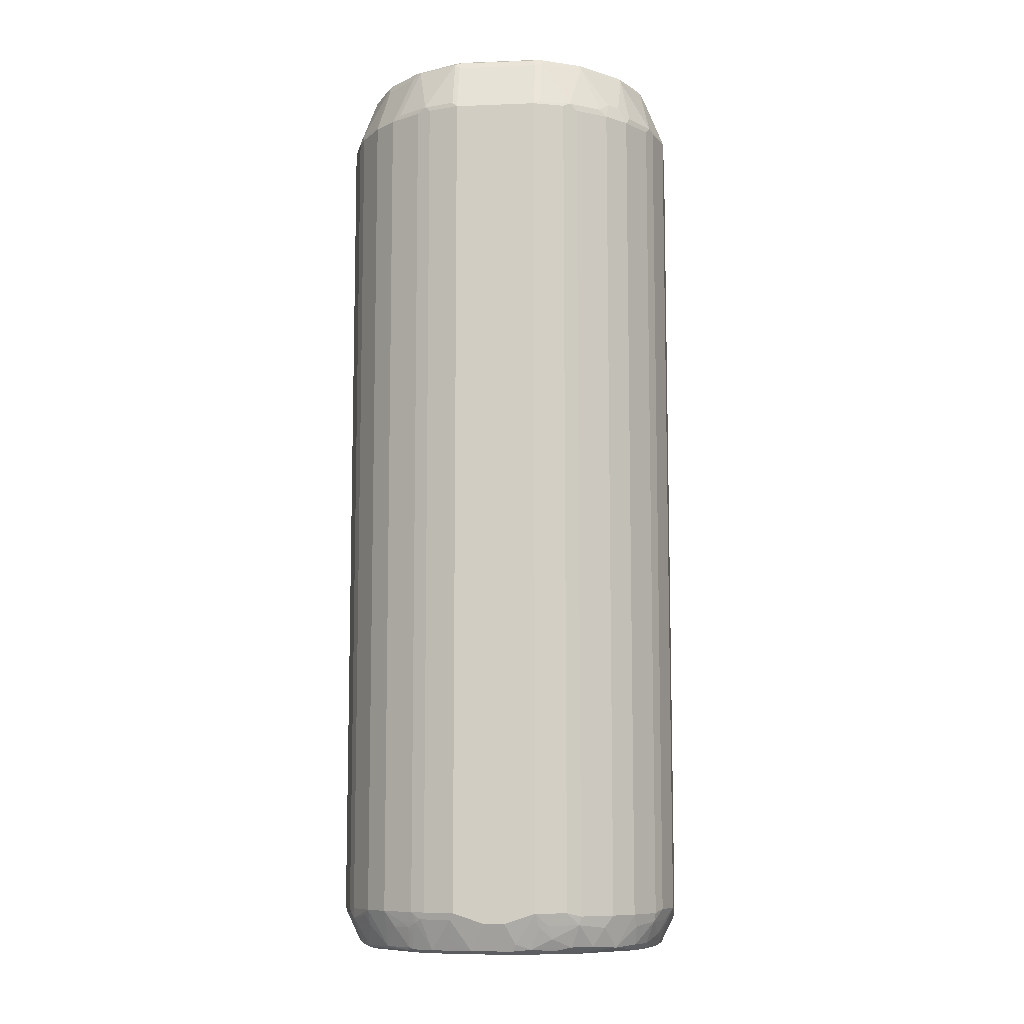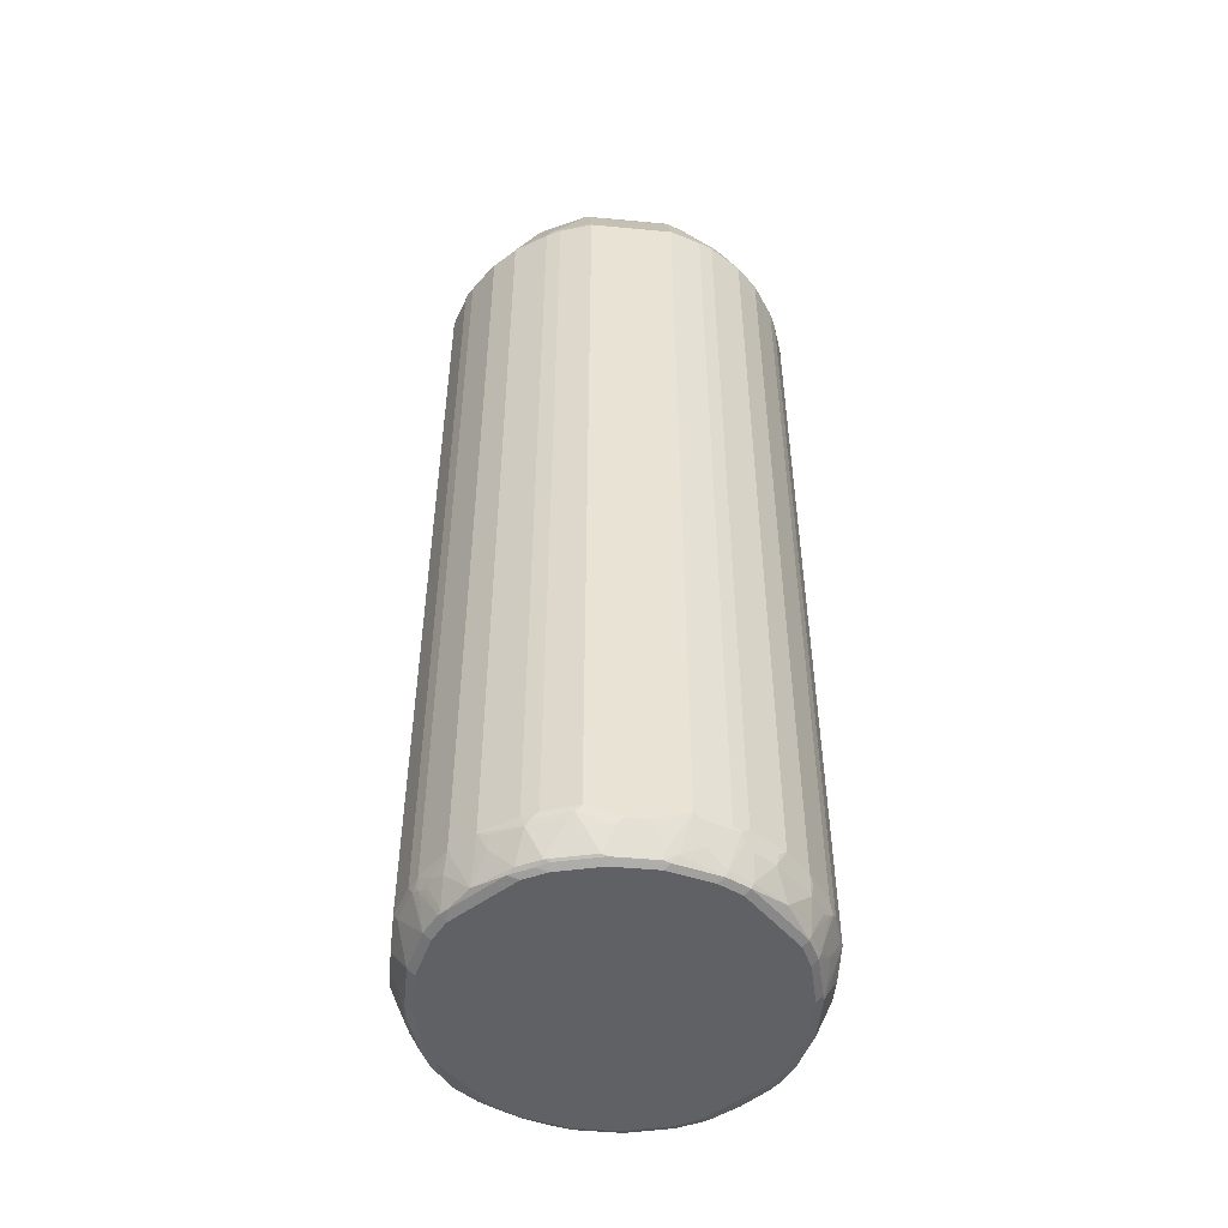
<metadata>
{"format":"obj","ext":"obj","renderer":"f3d","projection":"perspective","resolution":1024,"background":"white","views":[{"elev":-9.3,"azim":-174.1,"up":"+Y"},{"elev":-50.2,"azim":-5.8,"up":"+Y"}]}
</metadata>
<code>
v -0.3434 -0.8686 -0.02017
v -0.3434 -0.8686 0.02017
v -0.3434 -0.8484 -0.08075
v -0.3232 -0.909 -0.04034
v -0.3165 -0.9224 -0.03362
v -0.3434 -0.8484 0.08075
v -0.3165 -0.9224 0.04713
v -0.3232 -0.8484 -0.1414
v -0.3064 -0.872 -0.1649
v -0.3266 -0.872 -0.1044
v -0.3131 -0.8989 -0.1111
v -0.3299 -0.8753 -0.08754
v -0.3131 -0.9191 -0.07067
v -0.3434 0.808 -0.08075
v -0.303 -0.9293 -0.04034
v -0.3367 -0.8618 0.08754
v -0.3165 -0.8618 0.1481
v -0.3232 -0.8484 0.1414
v -0.3434 0.808 0.08075
v -0.303 -0.9293 0.04034
v -0.2828 -0.9293 0.1212
v -0.2962 -0.9224 0.1279
v -0.3165 -0.9022 0.08754
v -0.3098 -0.8551 -0.1683
v -0.3232 0.808 -0.1414
v -0.2694 -0.8551 -0.2289
v -0.2727 -0.8788 -0.2121
v -0.2694 -0.9157 -0.1885
v -0.2895 -0.9157 -0.1481
v -0.2929 -0.9191 -0.1313
v -0.3064 -0.9124 -0.1044
v -0.2962 -0.9224 -0.1144
v -0.2828 -0.9293 -0.1212
v -0.303 0.909 -0.08075
v -0.3367 0.8147 -0.09427
v -0.3165 0.8147 -0.1548
v -0.3081 -0.8686 0.1591
v -0.3131 -0.8586 0.1565
v -0.3098 -0.8484 0.1683
v -0.3232 0.808 0.1414
v -0.3182 0.8182 0.1515
v -0.3383 0.8182 0.0909
v -0.303 0.909 0.08075
v -0.2626 -0.9293 0.1616
v -0.2761 -0.9224 0.1683
v -0.3098 0.8012 -0.1683
v -0.2289 -0.8551 -0.2694
v -0.2323 -0.9191 -0.2323
v -0.2694 0.8012 -0.2289
v -0.2593 -0.9259 -0.1784
v -0.2727 -0.9191 -0.1717
v -0.2626 -0.9293 -0.1616
v -0.2979 0.9191 0.0909
v -0.2962 0.9224 -0.08075
v -0.2929 0.9242 -0.0909
v -0.2962 0.9157 -0.09427
v -0.2761 0.9157 -0.1347
v -0.2558 0.9157 -0.1751
v -0.2761 0.8147 -0.2155
v -0.2962 -0.882 0.1683
v -0.2929 -0.8788 0.1768
v -0.2895 -0.8686 0.1885
v -0.2694 -0.8484 0.2289
v -0.3098 0.808 0.1683
v -0.2778 0.8182 0.2121
v -0.2576 0.9191 0.1717
v -0.2694 0.808 0.2289
v -0.1616 -0.9293 0.2626
v -0.2626 -0.9242 0.1843
v -0.2727 -0.9191 0.1768
v -0.1683 -0.8551 -0.3098
v -0.1649 -0.872 -0.3064
v -0.2121 -0.8788 -0.2727
v -0.2289 0.8012 -0.2694
v -0.1885 -0.9157 -0.2694
v -0.1784 -0.9259 -0.2593
v -0.1616 -0.9293 -0.2626
v -0.2525 0.8333 -0.2323
v -0.2854 0.9242 0.101
v -0.2962 0.9224 0.08075
v -0.2828 0.9293 0.08075
v -0.2828 0.9293 -0.08075
v -0.2727 0.9242 -0.1313
v -0.2525 0.9242 -0.1717
v -0.2155 0.9157 -0.2155
v -0.2727 -0.8788 0.207
v -0.2323 -0.9191 0.2273
v -0.2289 -0.8484 0.2694
v -0.2491 0.909 0.1885
v -0.2449 0.9242 0.1818
v -0.2289 0.808 0.2694
v -0.1212 -0.9293 0.2828
v -0.1414 -0.9242 0.2854
v -0.1818 -0.9242 0.2651
v -0.1414 -0.8484 -0.3232
v -0.1683 0.8012 -0.3098
v -0.08075 -0.8484 -0.3434
v -0.1044 -0.872 -0.3266
v -0.1111 -0.8989 -0.3131
v -0.1481 -0.9157 -0.2895
v -0.2323 0.8333 -0.2525
v -0.2155 0.8147 -0.2761
v -0.1717 -0.9191 -0.2727
v -0.1212 -0.9293 -0.2828
v -0.2626 0.9293 0.1212
v -0.2626 0.9293 -0.1212
v -0.2424 0.9293 -0.1616
v -0.2222 0.9293 -0.1818
v -0.1717 0.9242 -0.2525
v -0.1751 0.9157 -0.2558
v -0.1717 -0.9191 0.2778
v -0.2121 -0.8788 0.2677
v -0.2121 -0.8586 0.2778
v -0.1616 -0.8686 0.3106
v -0.1683 -0.8484 0.3098
v -0.1885 0.909 0.2491
v -0.2045 0.9242 0.2222
v -0.2222 0.9293 0.1818
v -0.2424 0.9293 0.1616
v -0.1683 0.808 0.3098
v -0.2172 0.8182 0.2727
v -0.04034 -0.9293 0.303
v -0.1212 -0.9224 0.2962
v -0.1313 -0.9191 0.2979
v -0.1414 0.808 -0.3232
v -0.1548 0.8147 -0.3165
v -0.02017 -0.8686 -0.3434
v -0.04034 -0.909 -0.3232
v -0.07067 -0.9191 -0.3131
v -0.08754 -0.8753 -0.3299
v -0.08075 0.808 -0.3434
v -0.1044 -0.9124 -0.3064
v -0.1313 -0.9191 -0.2929
v -0.04034 -0.9293 -0.303
v -0.1144 -0.9224 -0.2962
v -0.1818 0.9293 -0.2222
v -0.1616 0.9293 -0.2424
v -0.1313 0.9242 -0.2727
v -0.1347 0.9157 -0.2761
v -0.1717 -0.8788 0.2979
v -0.101 -0.8686 0.3308
v -0.1515 -0.8586 0.3182
v -0.1768 0.9191 0.2525
v -0.1843 0.9242 0.2424
v -0.1818 0.9293 0.2222
v -0.1414 0.808 0.3232
v -0.1565 0.8182 0.3131
v 0.04034 -0.9293 0.303
v 0.0505 -0.9242 0.3131
v -0.04034 -0.9224 0.3165
v -0.0505 -0.9191 0.3182
v -0.0909 -0.8989 0.3182
v -0.09427 0.9157 -0.2962
v -0.09427 0.8147 -0.3367
v 0.02017 -0.8686 -0.3434
v -0.03362 -0.9224 -0.3165
v -0.08075 0.909 -0.303
v 0.08075 0.808 -0.3434
v 0.04034 -0.9293 -0.303
v -0.1212 0.9293 -0.2626
v -0.0909 0.9242 -0.2929
v -0.0909 -0.8586 0.3383
v -0.08075 -0.8484 0.3434
v -0.1414 -0.8484 0.3232
v -0.1683 0.9224 0.2558
v -0.1481 0.8214 0.3165
v -0.1616 0.9293 0.2424
v -0.08075 0.808 0.3434
v 0.1212 -0.9293 0.2828
v 0.1313 -0.9242 0.2929
v 0.06058 -0.9115 0.3182
v 0.04034 -0.9224 0.3165
v 0.02017 -0.8686 0.3434
v -0.02017 -0.8686 0.3434
v -0.03026 -0.8788 0.3383
v 0.08075 -0.8484 -0.3434
v 0.04713 -0.9224 -0.3165
v -0.08075 0.9224 -0.2962
v 0.0909 0.9191 -0.2979
v 0.08075 0.909 -0.303
v 0.0909 0.8182 -0.3383
v 0.1515 0.8182 -0.3182
v 0.1414 0.808 -0.3232
v 0.1212 -0.9293 -0.2828
v -0.08075 0.9293 -0.2828
v 0.08075 0.9293 -0.2828
v 0.08075 0.9224 -0.2962
v -0.1279 0.9224 0.2761
v -0.08754 0.8214 0.3367
v -0.08754 0.9224 0.2962
v -0.1212 0.9293 0.2626
v 0.08075 0.808 0.3434
v -0.08075 0.909 0.303
v 0.1616 -0.9293 0.2626
v 0.1717 -0.9242 0.2727
v 0.1347 -0.9157 0.2962
v 0.101 -0.8913 0.3182
v 0.04034 -0.909 0.3232
v 0.08075 -0.8484 0.3434
v 0.1414 -0.8484 -0.3232
v 0.1481 -0.8618 -0.3165
v 0.08754 -0.8618 -0.3367
v 0.08754 -0.9022 -0.3165
v 0.1279 -0.9224 -0.2962
v 0.1717 0.9191 -0.2576
v 0.101 0.9242 -0.2854
v 0.2121 0.8182 -0.2778
v 0.2289 0.808 -0.2694
v 0.1683 0.808 -0.3098
v 0.1616 -0.9293 -0.2626
v 0.1212 0.9293 -0.2626
v 0.07403 0.9224 0.2962
v -0.08075 0.9293 0.2828
v 0.1414 0.808 0.3232
v 0.08075 0.909 0.303
v 0.2626 -0.9293 0.1616
v 0.2727 -0.9242 0.1717
v 0.2323 -0.914 0.2323
v 0.1751 -0.9157 0.2761
v 0.1616 -0.866 0.3081
v 0.1548 -0.8551 0.3165
v 0.09427 -0.8551 0.3367
v 0.1414 -0.8484 0.3232
v 0.1683 -0.8484 -0.3098
v 0.1565 -0.8586 -0.3131
v 0.1591 -0.8686 -0.3081
v 0.1683 -0.9224 -0.2761
v 0.1818 0.9242 -0.2449
v 0.1885 0.909 -0.2491
v 0.2694 0.808 -0.2289
v 0.2289 -0.8484 -0.2694
v 0.2626 -0.9293 -0.1616
v 0.1843 -0.9242 -0.2626
v 0.1616 0.9293 -0.2424
v 0.08075 0.9293 0.2828
v 0.0909 0.9191 0.2929
v 0.1683 0.8147 0.3098
v 0.1481 0.8349 0.3098
v 0.1077 0.9157 0.2895
v 0.2828 -0.9293 0.1212
v 0.2929 -0.9242 0.1313
v 0.2761 -0.9157 0.1751
v 0.2727 -0.8737 0.2121
v 0.2121 -0.8737 0.2727
v 0.1751 -0.8753 0.2962
v 0.2155 -0.8551 0.2761
v 0.1683 -0.8416 0.3098
v 0.1885 -0.8686 -0.2895
v 0.1768 -0.8788 -0.2929
v 0.1683 -0.882 -0.2962
v 0.1768 -0.9191 -0.2727
v 0.1818 0.9293 -0.2222
v 0.2222 0.9242 -0.2045
v 0.2491 0.909 -0.1885
v 0.2727 0.8182 -0.2172
v 0.3098 0.808 -0.1683
v 0.2694 -0.8484 -0.2289
v 0.2273 -0.9191 -0.2323
v 0.207 -0.8788 -0.2727
v 0.2828 -0.9293 -0.1212
v 0.2651 -0.9242 -0.1818
v 0.2854 -0.9242 -0.1414
v 0.1212 0.9293 0.2626
v 0.1313 0.9191 0.2727
v 0.2289 0.8147 0.2694
v 0.1885 0.9157 0.2491
v 0.1481 0.9157 0.2694
v 0.303 -0.9293 0.04034
v 0.3131 -0.9242 0.0505
v 0.3182 -0.9115 0.06058
v 0.3182 -0.8913 0.101
v 0.2962 -0.9157 0.1347
v 0.3081 -0.866 0.1616
v 0.2962 -0.8753 0.1751
v 0.3165 -0.8551 0.1548
v 0.2761 -0.8551 0.2155
v 0.2694 -0.8416 0.2289
v 0.2289 -0.8416 0.2694
v 0.2222 0.9293 -0.1818
v 0.2424 0.9242 -0.1843
v 0.2525 0.9191 -0.1768
v 0.3131 0.8182 -0.1565
v 0.3232 0.808 -0.1414
v 0.3098 -0.8484 -0.1683
v 0.3106 -0.8686 -0.1616
v 0.2778 -0.8586 -0.2121
v 0.2677 -0.8788 -0.2121
v 0.2778 -0.9191 -0.1717
v 0.303 -0.9293 -0.04034
v 0.2962 -0.9224 -0.1212
v 0.2979 -0.9191 -0.1313
v 0.1616 0.9293 0.2424
v 0.1717 0.9191 0.2525
v 0.2694 0.8147 0.2289
v 0.2323 0.8384 0.2525
v 0.2491 0.9157 0.1885
v 0.1784 0.9259 0.239
v 0.3165 -0.9224 -0.04034
v 0.3165 -0.9224 0.04034
v 0.3232 -0.909 0.04034
v 0.3434 -0.8484 0.08075
v 0.3367 -0.8551 0.09427
v 0.3232 -0.8484 0.1414
v 0.3098 -0.8416 0.1683
v 0.2424 0.9293 -0.1616
v 0.2558 0.9224 -0.1683
v 0.3165 0.8214 -0.1481
v 0.3434 0.808 -0.08075
v 0.3232 -0.8484 -0.1414
v 0.3182 -0.8586 -0.1515
v 0.2979 -0.8788 -0.1717
v 0.3308 -0.8686 -0.101
v 0.3182 -0.9191 -0.0505
v 0.3182 -0.8989 -0.0909
v 0.1818 0.9293 0.2222
v 0.3098 0.8147 0.1683
v 0.2525 0.8384 0.2323
v 0.2694 0.9157 0.1481
v 0.2525 0.9191 0.1717
v 0.239 0.9259 0.1784
v 0.3098 0.8349 0.1481
v 0.3434 -0.8686 0.02017
v 0.3434 0.808 0.08075
v 0.3232 0.808 0.1414
v 0.2626 0.9293 -0.1212
v 0.2761 0.9224 -0.1279
v 0.3367 0.8214 -0.08754
v 0.2962 0.9224 -0.08754
v 0.3434 -0.8484 -0.08075
v 0.303 0.909 -0.08075
v 0.3383 -0.8586 -0.0909
v 0.3383 -0.8788 -0.03026
v 0.3434 -0.8686 -0.02017
v 0.2222 0.9293 0.1818
v 0.2895 0.9157 0.1077
v 0.2727 0.9191 0.1313
v 0.2424 0.9293 0.1616
v 0.303 0.909 0.08075
v 0.2828 0.9293 -0.08075
v 0.2962 0.9224 0.07403
v 0.2929 0.9191 0.0909
v 0.2626 0.9293 0.1212
v 0.2828 0.9293 0.08075
f 1 2 6
f 204 226 227
f 205 206 228
f 205 228 229
f 205 229 208
f 205 208 207
f 206 211 228
f 208 229 254
f 208 254 230
f 208 230 257
f 208 257 231
f 208 231 224
f 208 224 209
f 210 227 233
f 210 233 261
f 210 261 232
f 211 234 228
f 212 215 236
f 202 204 203
f 212 236 235
f 201 204 202
f 201 225 226
f 190 213 191
f 192 214 215
f 192 199 223
f 192 223 214
f 194 216 217
f 194 217 195
f 195 217 218
f 195 218 219
f 196 219 220
f 196 220 221
f 196 221 222
f 196 222 197
f 197 222 199
f 199 222 221
f 199 221 223
f 200 224 225
f 200 225 201
f 201 226 204
f 214 237 238
f 214 238 215
f 214 223 221
f 226 248 249
f 226 249 250
f 226 250 227
f 227 250 249
f 227 249 251
f 227 251 233
f 228 234 252
f 228 252 279
f 228 279 253
f 228 253 254
f 228 254 229
f 230 254 281
f 230 281 255
f 230 255 282
f 230 282 256
f 230 256 284
f 230 284 257
f 224 226 225
f 224 248 226
f 224 231 248
f 221 278 247
f 214 221 247
f 214 247 237
f 215 238 239
f 215 239 236
f 216 240 241
f 216 241 217
f 217 241 272
f 217 272 242
f 190 235 213
f 217 242 218
f 218 243 244
f 218 244 219
f 219 244 245
f 219 245 220
f 220 245 221
f 221 245 244
f 221 244 246
f 221 246 278
f 218 242 243
f 231 257 258
f 190 212 235
f 190 193 215
f 157 179 180
f 158 180 179
f 158 179 181
f 158 181 182
f 158 182 183
f 158 183 200
f 158 200 176
f 159 177 184
f 161 185 186
f 161 186 187
f 161 187 178
f 162 175 174
f 162 174 163
f 163 174 173
f 163 173 199
f 163 199 192
f 163 192 168
f 157 178 179
f 165 188 191
f 157 161 178
f 153 161 157
f 143 166 165
f 144 165 167
f 146 168 166
f 146 166 147
f 146 164 163
f 146 163 168
f 148 169 170
f 148 170 149
f 149 170 171
f 149 171 172
f 149 172 150
f 150 172 151
f 151 172 173
f 151 173 174
f 151 174 175
f 151 175 162
f 151 162 152
f 155 176 177
f 165 191 167
f 165 166 188
f 166 168 189
f 177 202 203
f 178 187 179
f 179 205 182
f 179 182 181
f 179 187 206
f 179 206 205
f 182 205 207
f 182 207 208
f 182 208 209
f 182 209 224
f 182 224 200
f 182 200 183
f 184 204 227
f 184 227 210
f 186 211 206
f 186 206 187
f 188 190 191
f 177 204 184
f 177 203 204
f 176 202 177
f 176 201 202
f 166 189 190
f 166 190 188
f 168 192 215
f 168 215 193
f 168 193 190
f 168 190 189
f 169 194 195
f 169 195 170
f 190 215 212
f 170 195 219
f 170 196 197
f 170 197 171
f 171 198 172
f 171 197 199
f 171 199 198
f 172 198 173
f 173 198 199
f 176 200 201
f 170 219 196
f 231 258 259
f 231 259 248
f 232 261 262
f 292 297 315
f 294 316 296
f 294 296 317
f 296 318 336
f 296 336 319
f 296 319 320
f 296 316 321
f 296 321 318
f 297 320 334
f 297 334 315
f 298 313 299
f 299 313 322
f 299 322 300
f 300 322 301
f 301 322 333
f 301 333 329
f 301 329 308
f 292 293 297
f 301 308 323
f 291 314 313
f 290 313 298
f 280 305 306
f 280 306 281
f 281 306 307
f 281 307 282
f 282 307 283
f 283 307 308
f 283 308 329
f 283 329 309
f 284 310 285
f 285 311 286
f 285 310 312
f 285 312 291
f 285 291 288
f 285 288 311
f 286 311 288
f 286 288 287
f 290 291 313
f 291 312 314
f 301 323 324
f 301 324 303
f 305 325 326
f 319 342 337
f 319 337 320
f 320 337 334
f 321 338 335
f 321 324 338
f 323 338 324
f 325 339 328
f 325 328 326
f 328 339 343
f 328 343 340
f 328 340 338
f 328 338 330
f 329 333 331
f 331 333 332
f 335 338 341
f 336 341 343
f 336 343 342
f 319 336 342
f 318 321 335
f 318 341 336
f 318 335 341
f 305 326 306
f 306 326 307
f 307 327 308
f 307 326 328
f 307 328 327
f 308 327 328
f 308 328 330
f 308 330 338
f 277 316 294
f 308 338 323
f 310 331 312
f 310 329 331
f 312 331 314
f 313 314 331
f 313 331 332
f 313 332 333
f 313 333 322
f 316 324 321
f 309 329 310
f 277 304 316
f 275 277 276
f 275 304 277
f 243 275 276
f 243 276 277
f 243 277 278
f 243 278 244
f 244 278 246
f 248 259 249
f 249 259 251
f 251 259 258
f 253 279 305
f 253 305 280
f 253 280 254
f 254 280 281
f 255 281 282
f 256 282 283
f 256 283 309
f 256 309 310
f 256 310 284
f 243 274 275
f 242 274 243
f 242 273 274
f 242 272 273
f 232 262 260
f 233 251 258
f 233 258 261
f 235 236 264
f 235 264 263
f 236 239 267
f 236 267 264
f 237 265 266
f 257 284 285
f 237 266 238
f 237 278 265
f 238 266 267
f 238 267 239
f 240 268 269
f 240 269 241
f 241 269 270
f 241 270 271
f 241 271 272
f 237 247 278
f 143 147 166
f 257 285 286
f 257 287 258
f 268 289 269
f 269 289 298
f 269 298 299
f 269 299 270
f 270 299 300
f 270 300 301
f 270 301 271
f 271 301 302
f 271 302 272
f 272 302 275
f 272 275 273
f 273 275 274
f 275 302 301
f 275 301 303
f 275 303 324
f 275 324 316
f 275 316 304
f 266 297 293
f 266 320 297
f 266 296 320
f 266 317 296
f 258 288 261
f 258 287 288
f 260 262 290
f 260 290 298
f 260 298 289
f 261 288 262
f 262 288 291
f 262 291 290
f 257 286 287
f 263 264 293
f 264 267 266
f 264 266 293
f 265 294 317
f 265 317 295
f 265 295 266
f 265 278 277
f 265 277 294
f 266 295 317
f 263 293 292
f 143 165 144
f 142 163 164
f 142 162 163
f 34 54 55
f 34 55 56
f 35 56 36
f 36 56 57
f 36 57 58
f 36 58 59
f 36 59 49
f 36 49 46
f 37 60 61
f 37 61 62
f 37 62 39
f 37 39 38
f 37 45 60
f 39 62 63
f 39 63 67
f 39 67 64
f 41 65 66
f 34 53 54
f 41 66 53
f 34 43 53
f 30 52 33
f 19 42 53
f 19 53 43
f 21 44 45
f 21 45 22
f 22 45 37
f 24 46 49
f 24 49 26
f 26 47 48
f 26 48 27
f 26 49 74
f 26 74 47
f 27 48 28
f 28 48 50
f 28 50 51
f 28 51 30
f 28 30 29
f 30 51 52
f 30 33 32
f 41 53 42
f 41 64 67
f 41 67 65
f 53 80 54
f 54 80 55
f 55 81 82
f 55 82 106
f 55 106 83
f 55 83 57
f 55 57 56
f 55 80 81
f 57 83 84
f 57 84 58
f 58 84 85
f 58 85 78
f 58 78 59
f 61 86 62
f 61 70 86
f 62 86 63
f 63 86 87
f 53 79 80
f 53 66 79
f 50 52 51
f 49 101 74
f 44 68 94
f 44 94 69
f 44 69 45
f 45 70 61
f 45 61 60
f 45 69 70
f 47 71 72
f 47 72 73
f 19 41 42
f 47 73 48
f 47 96 71
f 48 75 76
f 48 76 77
f 48 77 52
f 48 52 50
f 48 73 75
f 49 59 78
f 49 78 101
f 47 74 96
f 19 40 41
f 18 41 40
f 18 64 41
f 6 17 18
f 6 18 40
f 6 40 19
f 7 20 21
f 7 21 22
f 7 22 23
f 7 23 16
f 8 24 9
f 8 25 36
f 8 36 46
f 8 46 24
f 9 24 26
f 9 26 27
f 9 27 28
f 9 28 29
f 9 29 11
f 9 11 10
f 6 16 17
f 6 7 16
f 5 20 7
f 5 15 20
f 1 6 19
f 1 19 14
f 1 14 3
f 1 3 4
f 1 4 5
f 1 5 7
f 1 7 2
f 2 7 6
f 11 29 30
f 3 8 9
f 3 10 11
f 3 11 12
f 3 12 13
f 3 13 4
f 3 14 25
f 3 25 8
f 4 13 5
f 5 13 15
f 3 9 10
f 63 87 88
f 11 30 31
f 11 13 12
f 15 240 216
f 15 216 194
f 15 194 169
f 15 169 148
f 15 148 122
f 15 122 92
f 15 92 68
f 15 68 44
f 15 44 21
f 15 21 20
f 16 23 22
f 16 22 17
f 17 37 38
f 17 38 18
f 17 22 37
f 18 38 39
f 18 39 64
f 15 268 240
f 15 289 268
f 15 260 289
f 15 232 260
f 13 30 32
f 13 32 33
f 13 33 15
f 13 31 30
f 14 19 43
f 14 43 34
f 14 34 56
f 14 56 35
f 11 31 13
f 14 35 36
f 15 33 52
f 15 52 77
f 15 77 104
f 15 104 134
f 15 134 159
f 15 159 184
f 15 184 210
f 15 210 232
f 14 36 25
f 338 340 341
f 63 88 91
f 65 67 66
f 99 132 133
f 99 133 100
f 99 130 129
f 101 110 102
f 102 110 126
f 104 133 135
f 104 135 129
f 104 129 134
f 109 136 137
f 109 137 160
f 109 160 138
f 109 138 139
f 109 139 110
f 110 139 126
f 111 124 114
f 111 114 140
f 111 140 113
f 99 129 132
f 111 113 112
f 97 155 127
f 97 158 176
f 91 147 121
f 91 121 143
f 91 143 116
f 92 122 150
f 92 150 123
f 92 123 93
f 93 123 124
f 93 124 111
f 93 111 94
f 95 125 131
f 95 131 97
f 97 127 128
f 97 128 129
f 97 129 130
f 97 130 99
f 97 99 98
f 97 131 158
f 97 176 155
f 113 140 114
f 114 141 142
f 114 142 115
f 127 156 128
f 128 156 129
f 129 156 134
f 129 135 133
f 129 133 132
f 131 154 153
f 131 153 157
f 131 157 180
f 131 180 158
f 134 156 177
f 134 177 159
f 138 160 185
f 138 185 161
f 138 161 153
f 138 153 139
f 141 162 142
f 141 152 162
f 127 177 156
f 127 155 177
f 126 154 131
f 126 153 154
f 114 124 141
f 115 142 164
f 115 164 146
f 115 146 120
f 116 143 144
f 116 144 117
f 117 144 167
f 117 167 145
f 91 120 147
f 120 146 147
f 122 148 149
f 122 149 150
f 123 150 151
f 123 151 124
f 124 151 152
f 124 152 141
f 125 126 131
f 126 139 153
f 121 147 143
f 90 119 105
f 90 118 119
f 90 145 118
f 74 126 96
f 75 100 133
f 75 133 103
f 75 103 76
f 76 103 77
f 77 103 133
f 77 133 104
f 78 85 101
f 79 90 105
f 79 105 81
f 79 81 80
f 81 105 119
f 81 119 118
f 81 118 145
f 81 145 167
f 81 167 191
f 81 191 213
f 74 102 126
f 74 101 102
f 72 75 73
f 72 100 75
f 66 89 90
f 66 90 79
f 66 67 89
f 67 91 116
f 67 116 89
f 68 92 93
f 68 93 94
f 69 94 87
f 81 213 235
f 69 87 70
f 71 95 72
f 71 96 126
f 71 126 125
f 71 125 95
f 72 95 97
f 72 97 98
f 72 98 99
f 72 99 100
f 70 87 86
f 63 91 67
f 81 235 263
f 81 292 315
f 84 107 108
f 84 108 136
f 84 136 109
f 84 109 85
f 85 109 110
f 85 110 101
f 87 94 111
f 87 111 112
f 87 112 88
f 88 112 113
f 88 113 114
f 88 114 115
f 88 115 120
f 88 120 91
f 89 116 117
f 89 117 90
f 90 117 145
f 83 107 84
f 83 106 107
f 81 106 82
f 81 107 106
f 81 315 334
f 81 334 337
f 81 337 342
f 81 342 343
f 81 343 339
f 81 339 325
f 81 325 305
f 81 305 279
f 81 263 292
f 81 279 252
f 81 234 211
f 81 211 186
f 81 186 185
f 81 185 160
f 81 160 137
f 81 137 136
f 81 136 108
f 81 108 107
f 81 252 234
f 340 343 341

</code>
